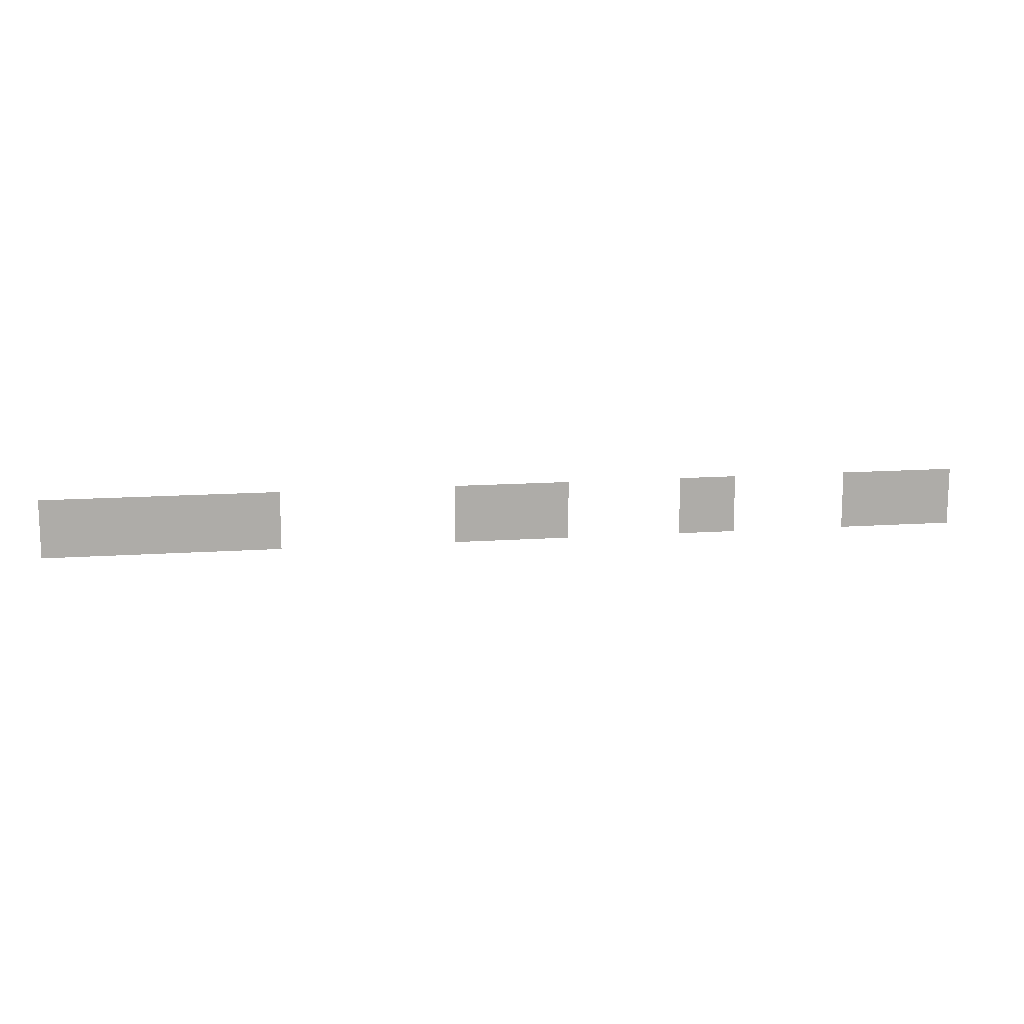
<metadata>
{"format":"obj","ext":"obj","renderer":"f3d","projection":"perspective","resolution":1024,"background":"white","views":[{"elev":13.4,"azim":170.9,"up":"+Y"}]}
</metadata>
<code>
v -13400 -4500 0
v -13500 -4500 0
v -13500 -4400 0
v -13400 -4400 0
v -13500 -4500 0
v -13600 -4500 0
v -13600 -4400 0
v -13500 -4400 0
v -13600 -4500 0
v -13700 -4500 0
v -13700 -4400 0
v -13600 -4400 0
v -13700 -4500 0
v -13800 -4500 0
v -13800 -4400 0
v -13700 -4400 0
v -14100 -4500 0
v -14200 -4500 0
v -14200 -4400 0
v -14100 -4400 0
v -14200 -4500 0
v -14300 -4500 0
v -14300 -4400 0
v -14200 -4400 0
v -14500 -4500 0
v -14600 -4500 0
v -14600 -4400 0
v -14500 -4400 0
v -14800 -4500 0
v -14900 -4500 0
v -14900 -4400 0
v -14800 -4400 0
v -14900 -4500 0
v -15000 -4500 0
v -15000 -4400 0
v -14900 -4400 0
g Level2Map_mesh_0003
f 1 2 3 4
f 5 6 7 8
f 9 10 11 12
f 13 14 15 16
f 17 18 19 20
f 21 22 23 24
f 25 26 27 28
f 29 30 31 32
f 33 34 35 36

</code>
